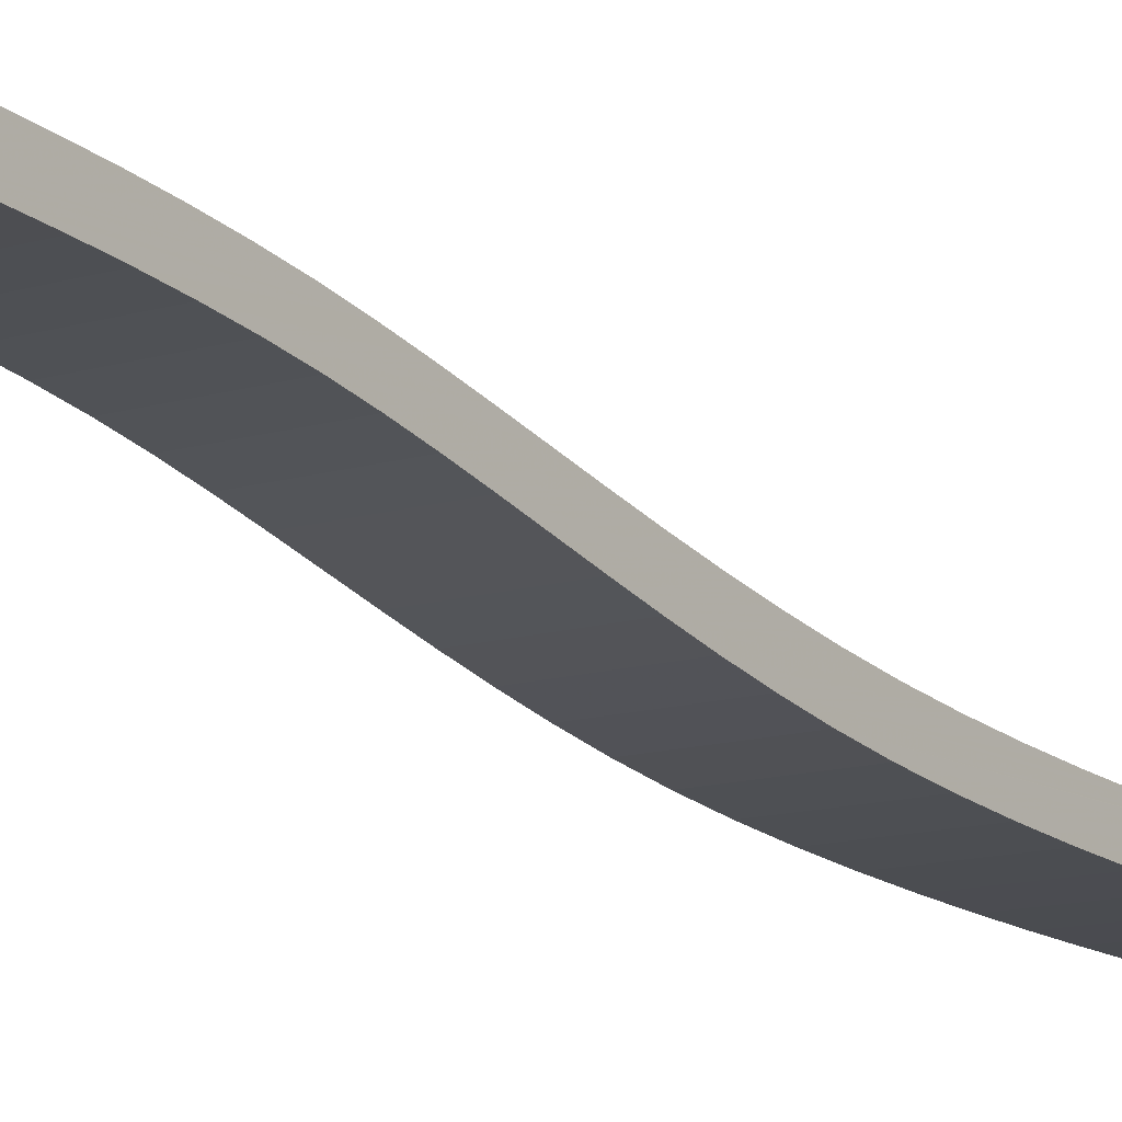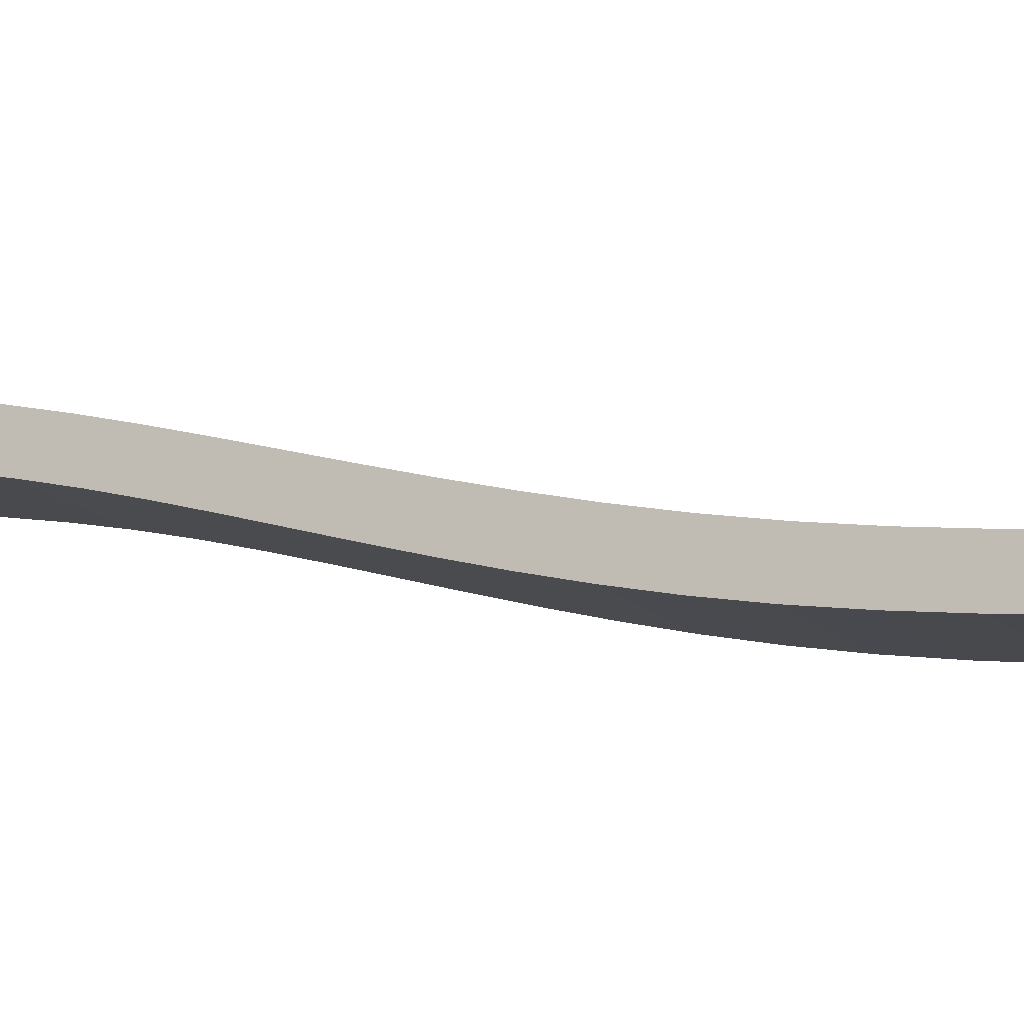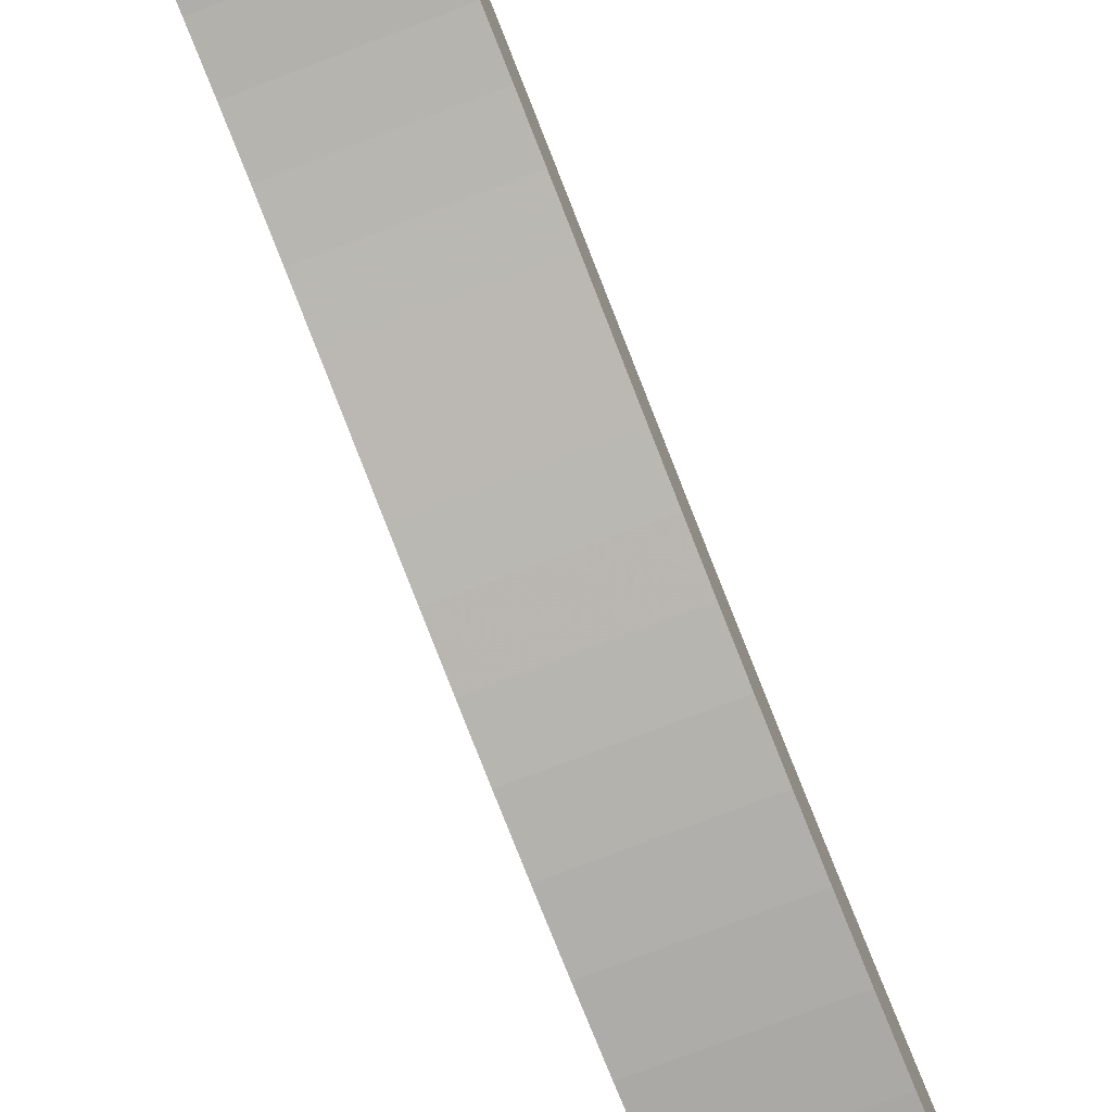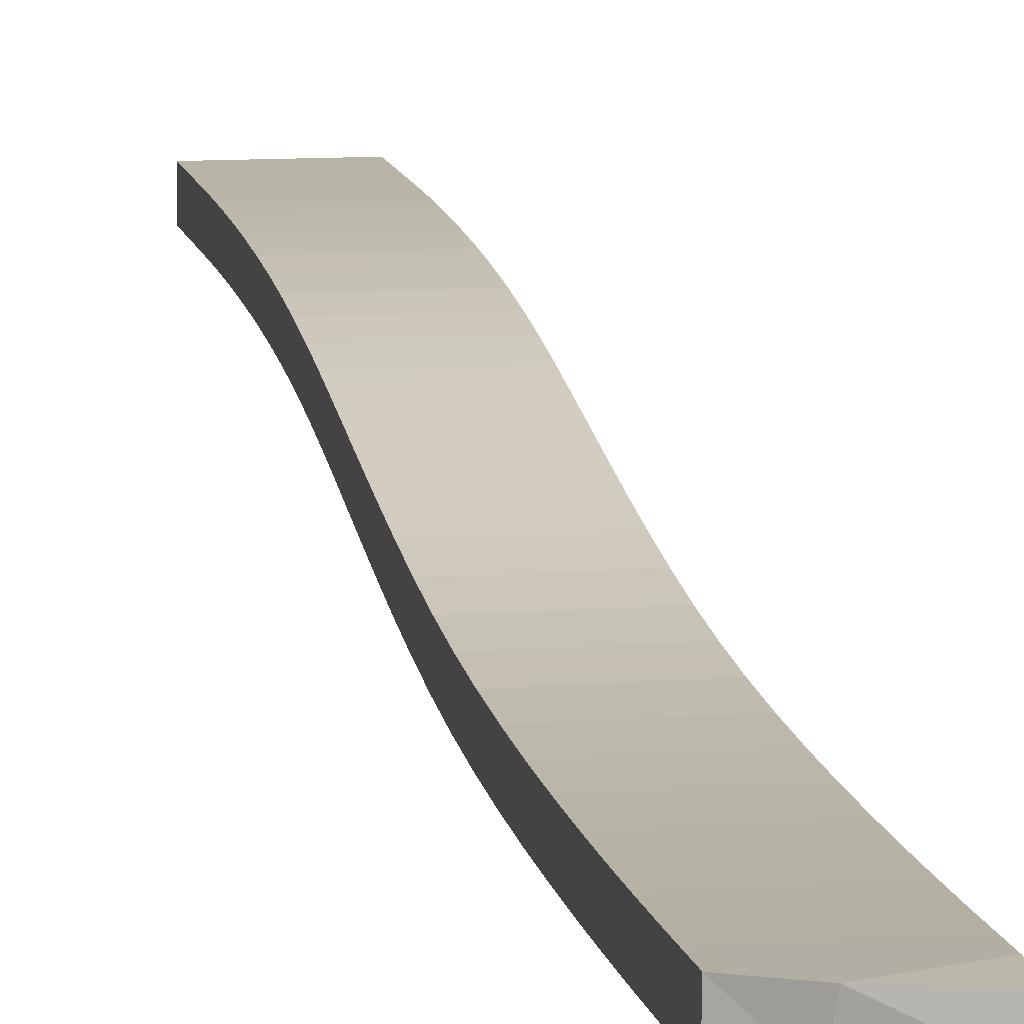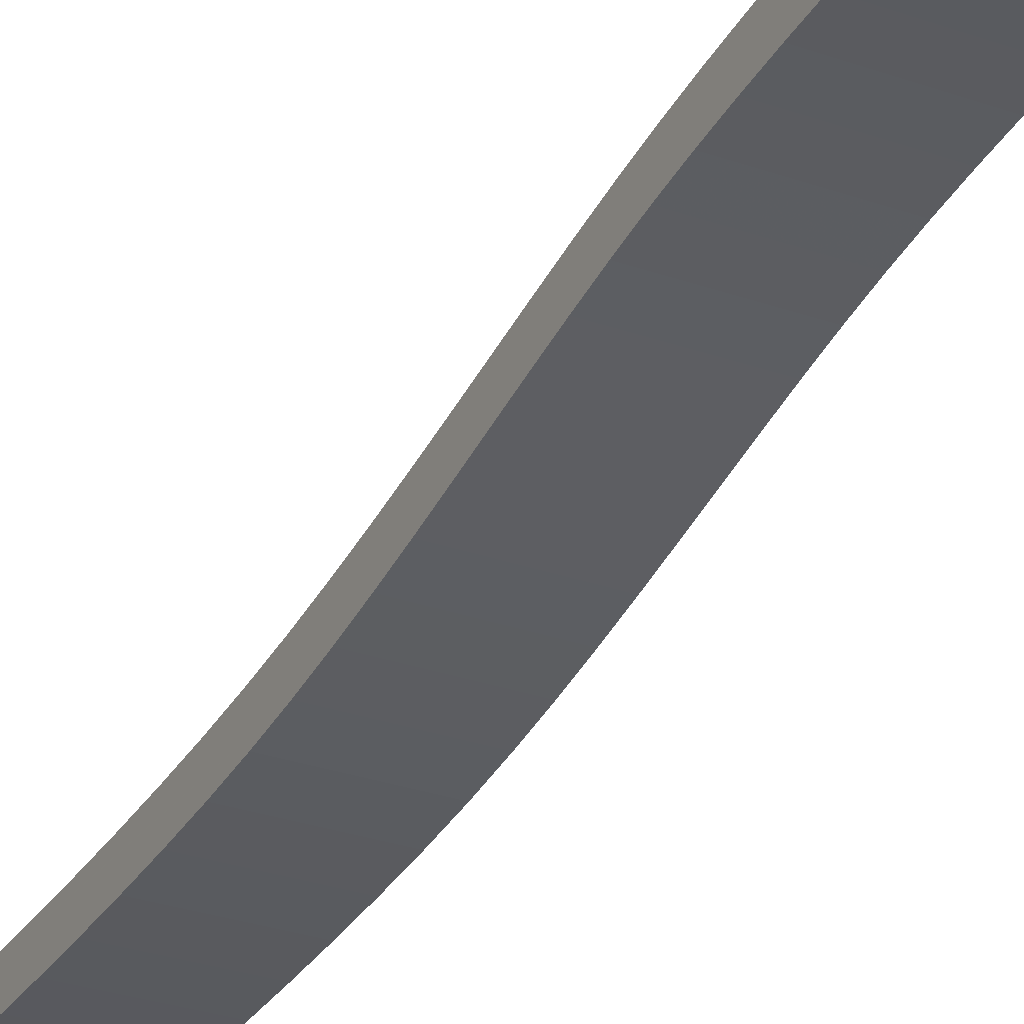
<metadata>
{"format":"obj","ext":"obj","renderer":"f3d","projection":"perspective","resolution":1024,"background":"white","views":[{"elev":-12.1,"azim":47.0,"up":"+Y"},{"elev":-13.2,"azim":125.0,"up":"+Y"},{"elev":-69.4,"azim":32.0,"up":"+Y"},{"elev":9.1,"azim":177.5,"up":"+Y"},{"elev":-27.6,"azim":-18.6,"up":"+Y"}]}
</metadata>
<code>
v 0.2008 0.1367 0.5581
v 0.1753 0.1434 0.5562
v 0.214 0.1369 0.5618
v 0.1774 0.1369 0.5686
v 0.2157 0.1372 0.5718
v 0.1791 0.1372 0.5785
v 0.2177 0.1376 0.5832
v 0.181 0.1376 0.59
v 0.2139 0.1484 0.5612
v 0.2198 0.1382 0.596
v 0.1832 0.1382 0.6027
v 0.1773 0.1484 0.5679
v 0.2398 0.1504 0.714
v 0.2222 0.1388 0.6098
v 0.1855 0.1388 0.6166
v 0.2008 0.1478 0.7068
v 0.2156 0.1488 0.5709
v 0.2375 0.1478 0.7001
v 0.2247 0.1397 0.6244
v 0.188 0.1397 0.6312
v 0.1984 0.1456 0.6922
v 0.2032 0.1504 0.7208
v 0.1789 0.1488 0.5776
v 0.235 0.1456 0.6855
v 0.2175 0.1492 0.5821
v 0.2272 0.1408 0.6396
v 0.1906 0.1408 0.6463
v 0.1958 0.1437 0.6771
v 0.2324 0.1437 0.6703
v 0.2196 0.1497 0.5947
v 0.2298 0.1421 0.655
v 0.1932 0.1421 0.6617
v 0.2421 0.1532 0.7273
v 0.1808 0.1492 0.5889
v 0.2219 0.1504 0.6082
v 0.2054 0.1532 0.734
v 0.183 0.1497 0.6014
v 0.2442 0.1563 0.74
v 0.1853 0.1504 0.615
v 0.2243 0.1512 0.6226
v 0.2076 0.1563 0.7467
v 0.2295 0.1536 0.6529
v 0.1877 0.1512 0.6294
v 0.2269 0.1523 0.6376
v 0.2463 0.1596 0.7521
v 0.1928 0.1536 0.6596
v 0.2321 0.1552 0.6682
v 0.1902 0.1523 0.6443
v 0.2097 0.1596 0.7589
v 0.2346 0.1571 0.6834
v 0.1954 0.1552 0.6749
v 0.2483 0.1629 0.764
v 0.198 0.1571 0.6901
v 0.2371 0.1593 0.6981
v 0.2117 0.1629 0.7707
v 0.2395 0.1619 0.7123
v 0.2005 0.1593 0.7049
v 0.2502 0.1662 0.7755
v 0.2029 0.1619 0.719
v 0.2418 0.1648 0.7259
v 0.2136 0.1662 0.7822
v 0.2052 0.1648 0.7326
v 0.2522 0.1695 0.7868
v 0.2441 0.1679 0.739
v 0.2155 0.1695 0.7935
v 0.2074 0.1679 0.7457
v 0.2541 0.1726 0.7981
v 0.2462 0.1711 0.7517
v 0.2174 0.1726 0.8048
v 0.2096 0.1711 0.7584
v 0.256 0.1756 0.8093
v 0.2483 0.1744 0.764
v 0.2193 0.1756 0.816
v 0.2117 0.1744 0.7707
v 0.2579 0.1782 0.8207
v 0.2503 0.1778 0.776
v 0.2213 0.1782 0.8274
v 0.2137 0.1778 0.7827
v 0.2599 0.1806 0.8322
v 0.2523 0.181 0.7878
v 0.2232 0.1806 0.8389
v 0.2157 0.181 0.7945
v 0.2618 0.1826 0.8437
v 0.2252 0.1826 0.8504
v 0.2543 0.1842 0.7994
v 0.2638 0.1843 0.8552
v 0.2177 0.1842 0.8062
v 0.2271 0.1843 0.8619
v 0.2563 0.1871 0.811
v 0.2657 0.1858 0.8664
v 0.2196 0.1871 0.8178
v 0.229 0.1858 0.8731
v 0.2675 0.187 0.8773
v 0.2582 0.1898 0.8226
v 0.2309 0.187 0.884
v 0.2692 0.188 0.8876
v 0.2216 0.1898 0.8294
v 0.2326 0.188 0.8943
v 0.2602 0.1921 0.8343
v 0.2709 0.1888 0.8973
v 0.2342 0.1888 0.904
v 0.2236 0.1921 0.841
v 0.2737 0.19 0.914
v 0.2724 0.1895 0.9061
v 0.2357 0.1895 0.9129
v 0.2371 0.19 0.9208
v 0.2622 0.1941 0.8459
v 0.2749 0.1904 0.9208
v 0.2382 0.1904 0.9276
v 0.2255 0.1941 0.8526
v 0.2784 0.2032 0.9415
v 0.2784 0.1917 0.9415
v 0.2417 0.1917 0.9483
v 0.2417 0.2032 0.9483
v 0.2641 0.1958 0.8573
v 0.2275 0.1958 0.864
v 0.266 0.1973 0.8684
v 0.2294 0.1973 0.8751
v 0.2384 0.202 0.9282
v 0.2678 0.1985 0.8791
v 0.2312 0.1985 0.8858
v 0.275 0.202 0.9215
v 0.2372 0.2015 0.9216
v 0.2695 0.1995 0.8892
v 0.2329 0.1995 0.8959
v 0.2739 0.2015 0.9149
v 0.2359 0.201 0.914
v 0.2711 0.2003 0.8986
v 0.2345 0.2003 0.9054
v 0.2726 0.201 0.9072
v 0.1753 0.1365 0.5562
v 0.199 0.1482 0.5562
v 0.1753 0.1473 0.5562
f 9 10 5
f 9 3 1
f 132 9 1
f 5 3 9
f 1 4 131
f 3 4 1
f 133 132 131
f 1 131 132
f 5 10 7
f 131 2 133
f 20 133 11
f 6 8 4
f 8 11 4
f 4 11 133
f 4 133 2
f 11 15 20
f 9 14 10
f 9 19 14
f 9 26 19
f 9 31 26
f 9 29 31
f 9 24 29
f 9 18 24
f 9 13 18
f 4 2 131
f 130 128 129
f 129 127 130
f 126 130 127
f 125 129 128
f 128 130 111
f 128 124 125
f 127 123 126
f 114 127 129
f 122 126 123
f 130 126 111
f 121 125 124
f 114 129 125
f 124 128 111
f 124 120 121
f 114 123 127
f 123 119 122
f 126 122 111
f 118 121 120
f 114 125 121
f 120 124 111
f 120 117 118
f 114 119 123
f 111 122 119
f 116 118 117
f 114 121 118
f 117 120 111
f 119 114 111
f 117 115 116
f 114 118 116
f 114 113 112
f 115 117 111
f 112 111 114
f 110 116 115
f 114 116 110
f 113 114 102
f 112 113 109
f 109 108 112
f 107 115 111
f 99 111 112
f 115 107 110
f 114 110 102
f 109 113 102
f 108 109 106
f 103 106 105
f 106 103 108
f 99 112 108
f 105 104 103
f 99 107 111
f 102 110 107
f 106 109 102
f 105 106 97
f 104 105 101
f 101 100 104
f 99 108 103
f 94 103 104
f 107 99 102
f 106 102 97
f 101 105 97
f 100 101 98
f 98 96 100
f 94 104 100
f 94 99 103
f 97 102 99
f 98 101 97
f 96 98 95
f 94 100 96
f 99 94 97
f 98 97 91
f 95 93 96
f 95 98 91
f 93 95 92
f 89 94 96
f 91 97 94
f 89 96 93
f 92 95 91
f 92 90 93
f 94 89 91
f 89 93 90
f 88 92 91
f 90 92 88
f 87 91 89
f 89 90 86
f 88 91 87
f 88 86 90
f 89 85 87
f 85 89 86
f 84 88 87
f 86 88 84
f 82 87 85
f 85 86 83
f 84 87 82
f 84 83 86
f 85 80 82
f 80 85 83
f 81 84 82
f 83 84 81
f 78 82 80
f 80 83 79
f 77 81 82
f 81 79 83
f 80 76 78
f 77 82 78
f 80 79 75
f 79 81 77
f 74 78 76
f 76 80 75
f 73 77 78
f 77 75 79
f 76 72 74
f 73 78 74
f 76 75 71
f 75 77 73
f 70 74 72
f 72 76 71
f 69 73 74
f 73 71 75
f 72 68 70
f 69 74 70
f 72 71 67
f 71 73 69
f 66 70 68
f 68 72 67
f 65 69 70
f 69 67 71
f 68 64 66
f 65 70 66
f 68 67 63
f 67 69 65
f 62 66 64
f 64 68 63
f 61 65 66
f 65 63 67
f 64 60 62
f 61 66 62
f 64 63 58
f 63 65 61
f 59 62 60
f 60 64 58
f 55 61 62
f 61 58 63
f 57 59 56
f 60 56 59
f 55 62 59
f 60 58 52
f 58 61 55
f 56 54 57
f 53 57 54
f 49 59 57
f 56 60 52
f 49 55 59
f 55 52 58
f 51 53 50
f 54 56 45
f 54 50 53
f 49 57 53
f 56 52 45
f 52 55 49
f 50 47 51
f 46 51 47
f 41 53 51
f 48 46 42
f 50 54 45
f 41 49 53
f 49 45 52
f 44 40 43
f 43 48 44
f 47 50 38
f 47 42 46
f 42 44 48
f 41 51 46
f 36 46 48
f 50 45 38
f 45 49 41
f 39 43 40
f 36 48 43
f 42 47 38
f 44 42 33
f 36 41 46
f 41 38 45
f 40 44 33
f 40 35 39
f 36 43 39
f 42 38 33
f 38 41 36
f 37 39 35
f 22 39 37
f 35 40 33
f 22 36 39
f 36 33 38
f 35 30 37
f 34 37 30
f 32 31 29
f 22 37 34
f 35 33 13
f 33 36 22
f 29 28 32
f 31 32 27
f 27 26 31
f 30 35 13
f 30 25 34
f 28 29 24
f 23 34 25
f 22 34 23
f 22 13 33
f 21 24 18
f 24 21 28
f 133 27 32
f 20 27 133
f 28 133 32
f 26 27 20
f 20 19 26
f 25 30 13
f 25 17 23
f 22 23 12
f 13 22 16
f 18 16 21
f 21 133 28
f 19 20 15
f 15 14 19
f 17 25 13
f 16 18 13
f 12 23 17
f 16 22 12
f 16 133 21
f 14 15 11
f 11 10 14
f 9 17 13
f 17 9 12
f 12 133 16
f 10 11 8
f 8 7 10
f 9 132 12
f 133 12 132
f 7 8 6
f 6 5 7
f 5 6 4
f 4 3 5

</code>
